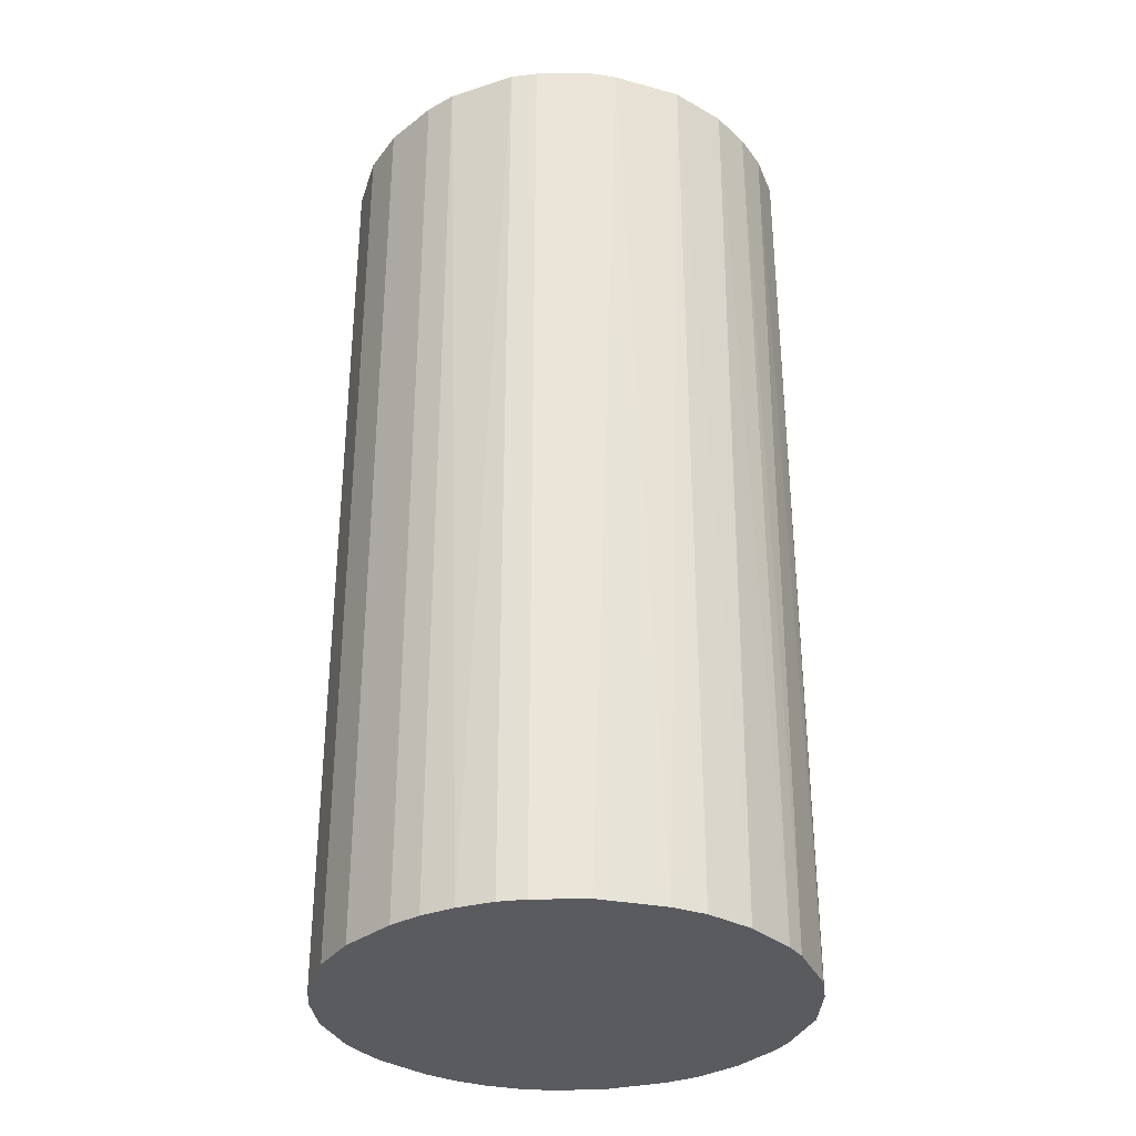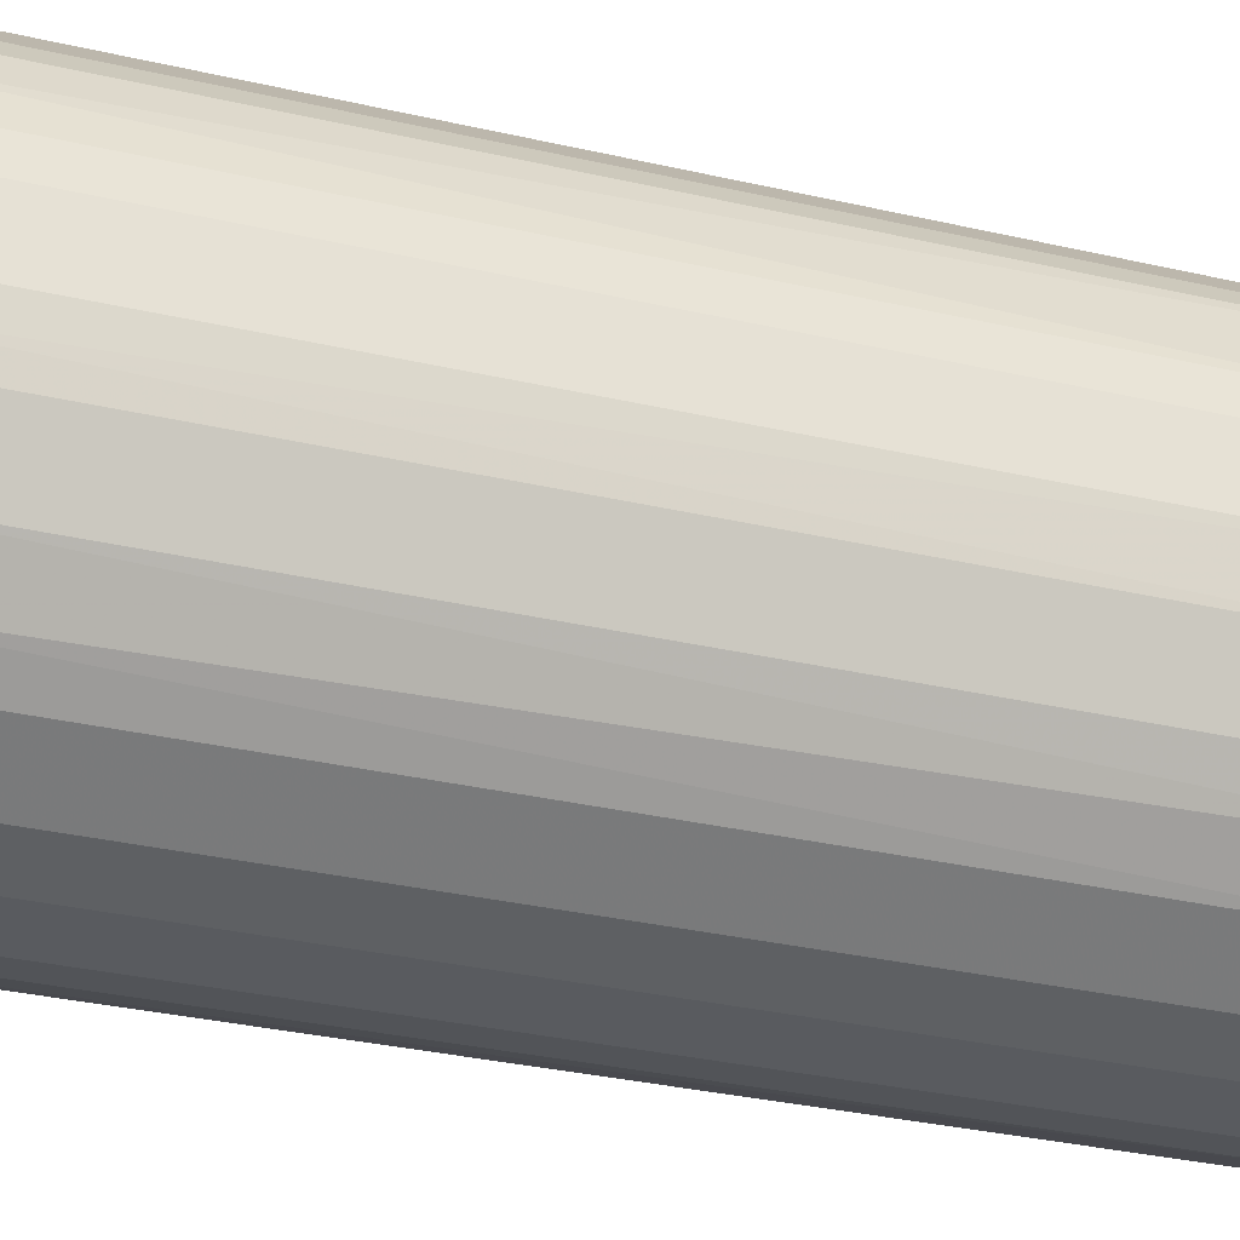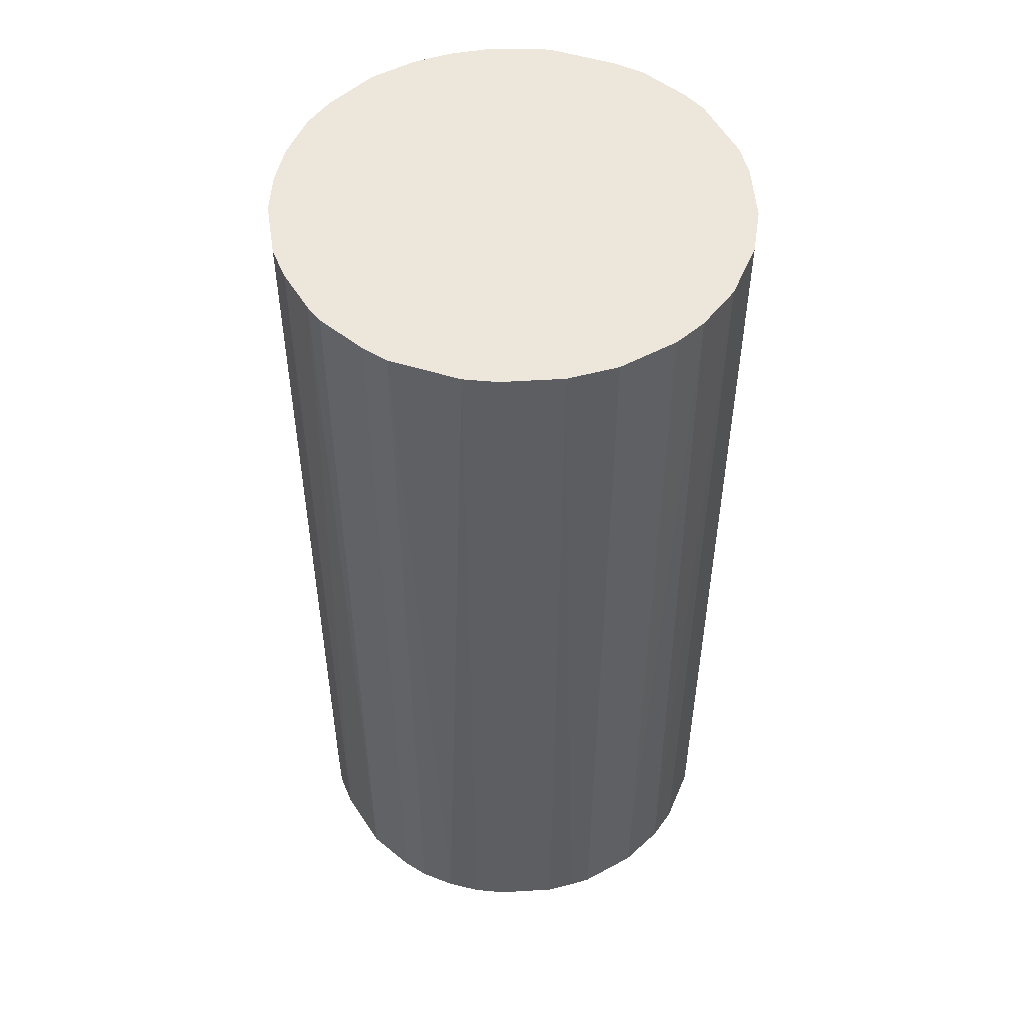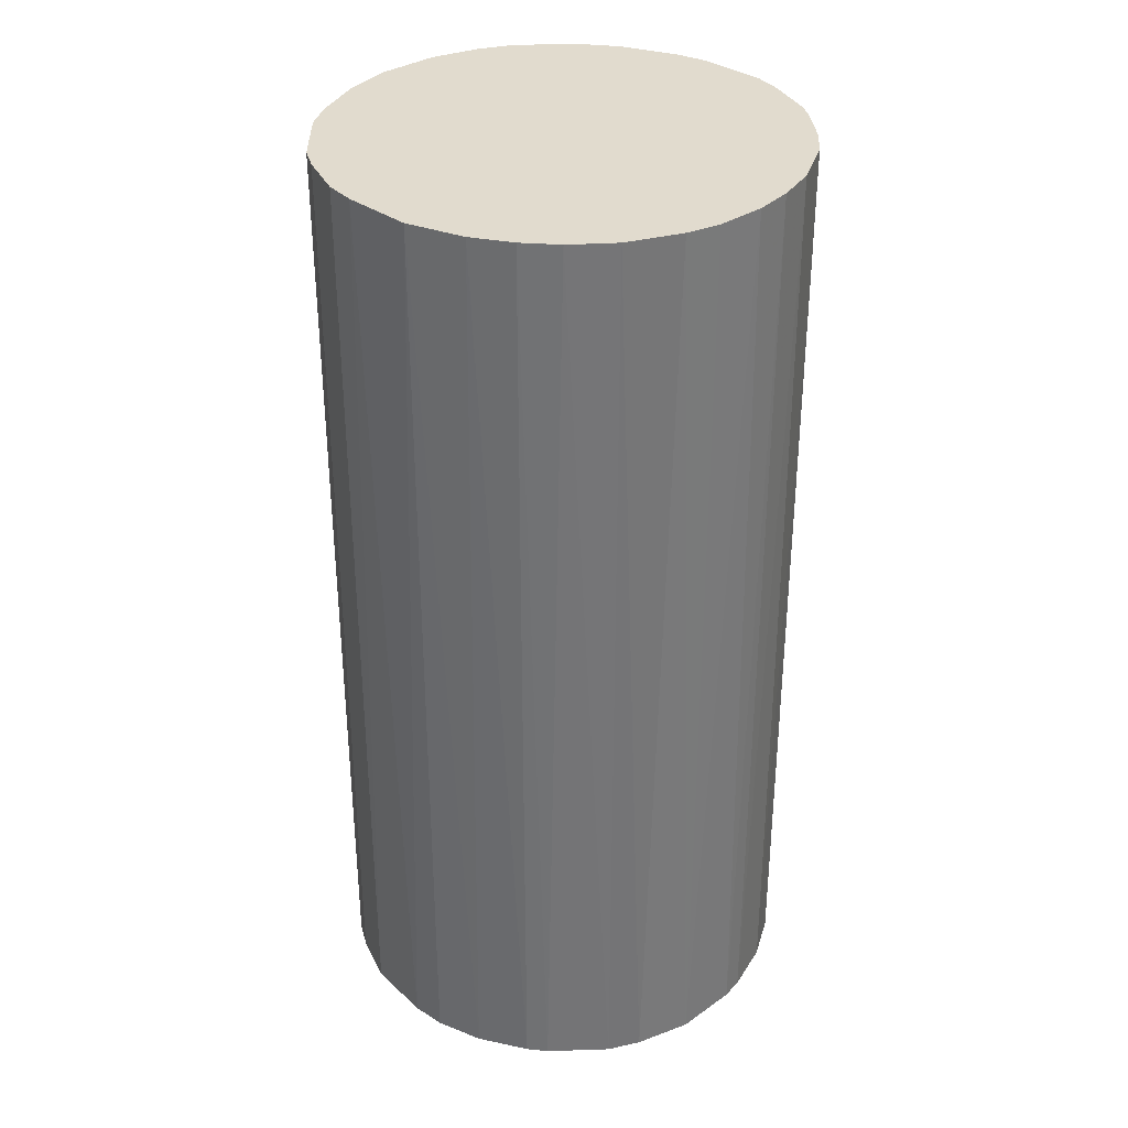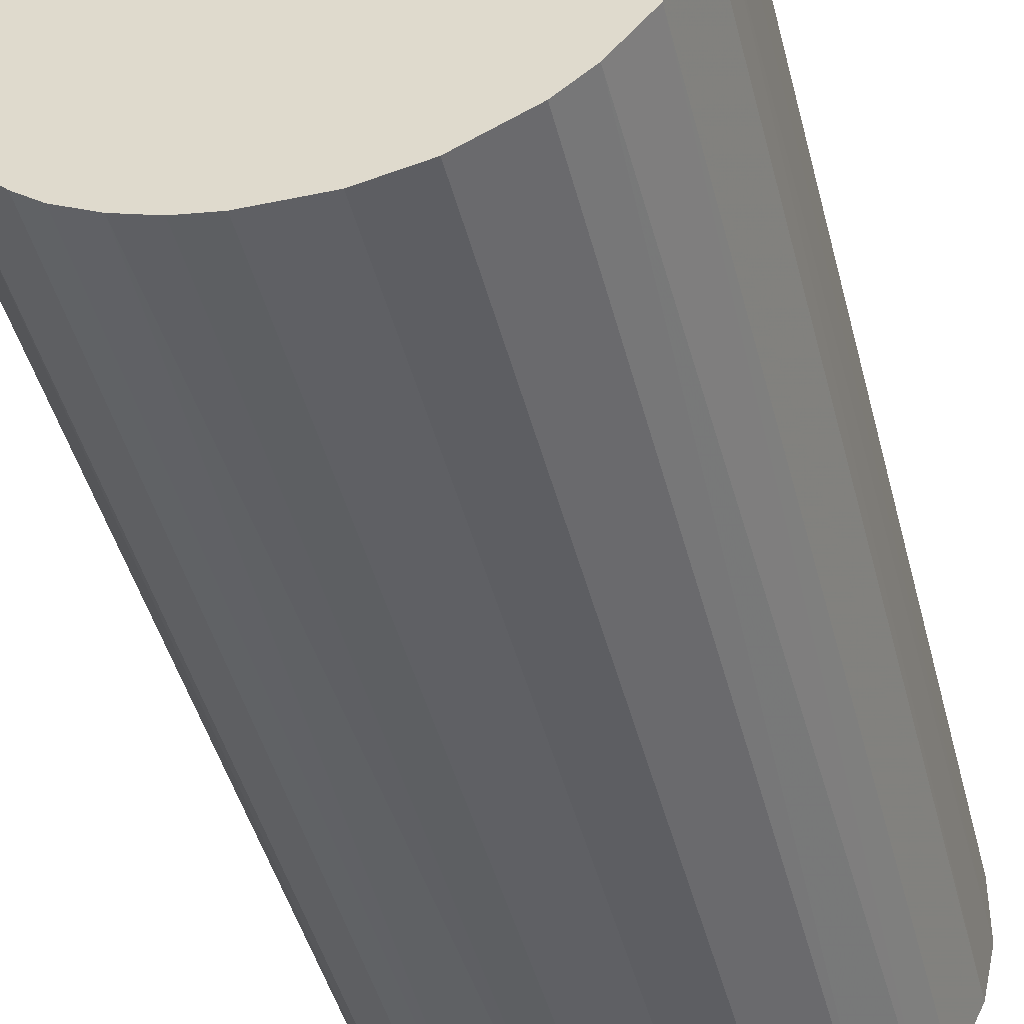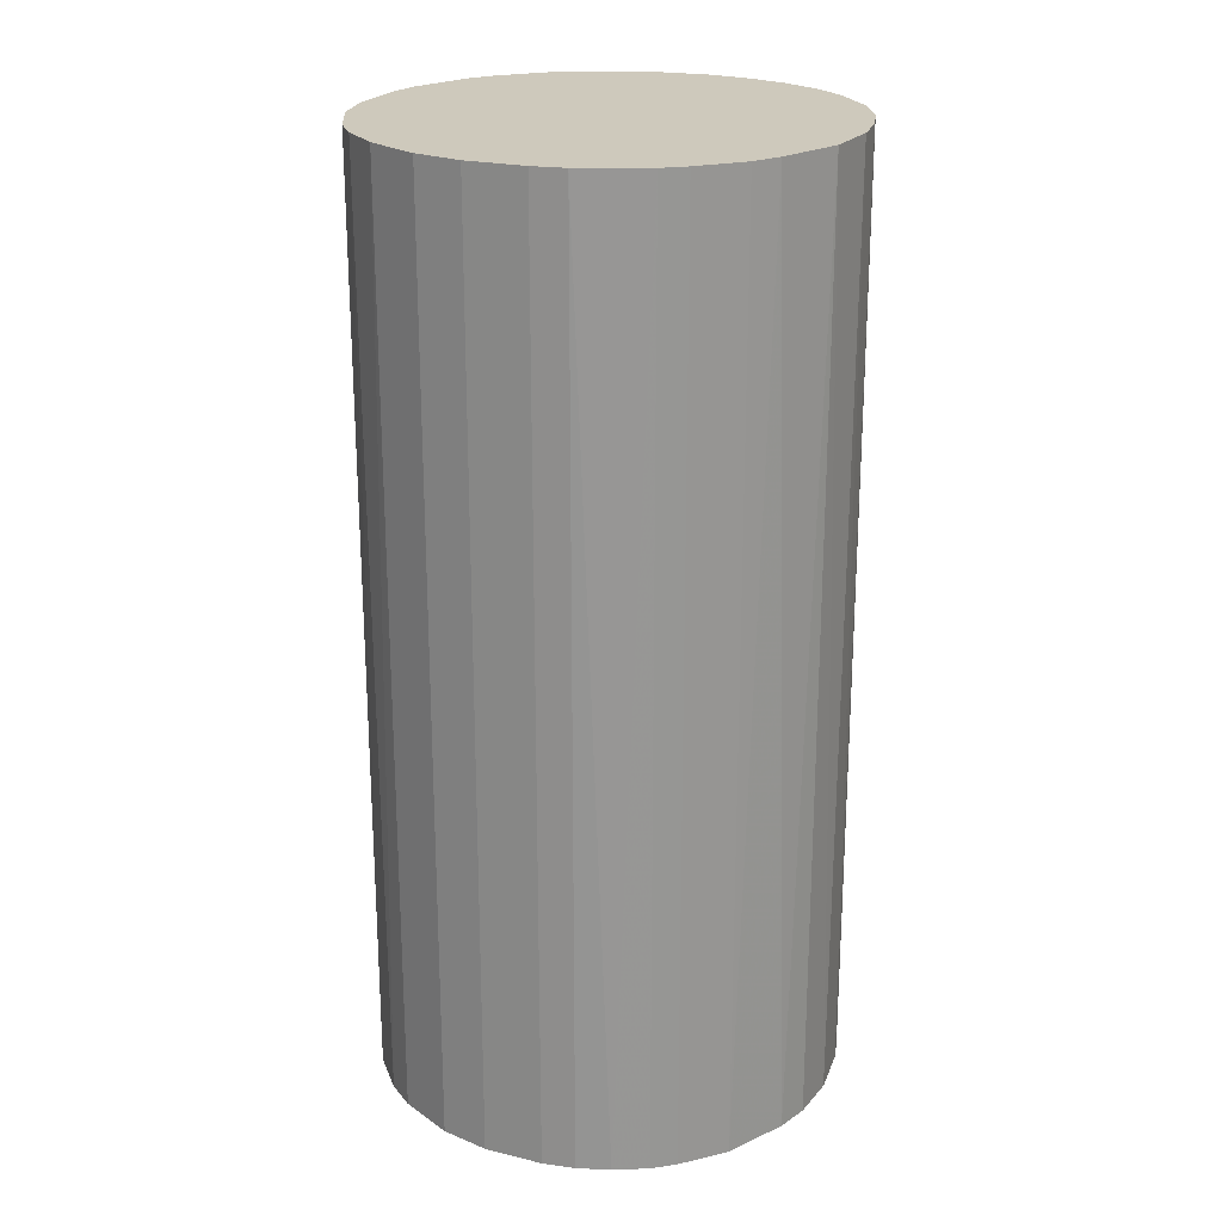
<metadata>
{"format":"obj","ext":"obj","renderer":"f3d","projection":"perspective","resolution":1024,"background":"white","views":[{"elev":-32.7,"azim":46.6,"up":"+Z"},{"elev":-32.2,"azim":-108.0,"up":"+Y"},{"elev":51.2,"azim":-93.8,"up":"+Z"},{"elev":33.8,"azim":111.9,"up":"+Z"},{"elev":-44.1,"azim":-166.1,"up":"+Y"},{"elev":22.3,"azim":22.9,"up":"+Z"}]}
</metadata>
<code>
o convex_0
v -0.02095 -0.005397 -0.04389
v 0.02169 0.000616 0.04389
v 0.02118 0.004631 0.04389
v -0.02145 -0.002889 0.04389
v -0.000381 0.02169 -0.04389
v 0.01165 -0.01844 -0.04389
v -0.002889 -0.02145 0.04389
v -0.01192 0.01817 0.04389
v 0.02068 0.006637 -0.04389
v 0.01216 0.01817 0.04389
v -0.01844 0.01165 -0.04389
v -0.01242 -0.01793 -0.04389
v 0.01717 -0.01342 0.04389
v 0.02018 -0.007906 -0.04389
v -0.01593 -0.01493 0.04389
v 0.01216 0.01817 -0.04389
v 0.000616 0.02169 0.04389
v -0.02095 0.005632 0.04389
v -0.002889 -0.02145 -0.04389
v 0.005632 -0.02095 0.04389
v -0.007906 0.02018 -0.04389
v 0.01817 0.01215 0.04389
v -0.02145 0.002621 -0.04389
v -0.01794 -0.01242 -0.04389
v -0.01844 0.01165 0.04389
v -0.007403 -0.02044 0.04389
v 0.006637 0.02068 -0.04389
v 0.002621 -0.02145 -0.04389
v -0.02045 -0.007403 0.04389
v 0.01617 0.01466 -0.04389
v -0.01342 0.01717 -0.04389
v 0.02169 -0.000381 -0.04389
v 0.02118 -0.004895 0.04389
v -0.004899 0.02118 0.04389
v 0.01165 -0.01844 0.04389
v 0.01717 -0.01342 -0.04389
v 0.00814 0.02017 0.04389
v -0.01242 -0.01793 0.04389
v -0.007403 -0.02044 -0.04389
v -0.01994 0.008643 -0.04389
v 0.008643 -0.01994 -0.04389
v -0.01693 0.01366 0.04389
v 0.01817 0.01215 -0.04389
v 0.02018 0.00814 0.04389
v -0.01794 -0.01242 0.04389
v 0.01466 0.01616 0.04389
v 0.01868 -0.01092 0.04389
v 0.01366 -0.01693 -0.04389
v -0.01493 -0.01593 -0.04389
v -0.004899 0.02118 -0.04389
v 0.02118 -0.004895 -0.04389
v 0.004627 0.02118 0.04389
v 0.002621 -0.02145 0.04389
v -0.02145 0.002621 0.04389
v -0.02145 -0.002889 -0.04389
v -0.02045 -0.007403 -0.04389
v 0.02118 0.004631 -0.04389
v -0.007906 0.02018 0.04389
v 0.004627 0.02118 -0.04389
v -0.01342 0.01717 0.04389
v 0.01366 -0.01693 0.04389
v -0.01693 0.01366 -0.04389
v 0.005632 -0.02095 -0.04389
v -0.02095 0.005632 -0.04389
f 18 40 64
f 2 3 4
f 1 5 6
f 2 4 7
f 4 3 8
f 6 5 9
f 8 3 10
f 5 1 11
f 1 6 12
f 2 7 13
f 6 9 14
f 7 4 15
f 9 5 16
f 8 10 17
f 4 8 18
f 12 6 19
f 13 7 20
f 5 11 21
f 10 3 22
f 11 1 23
f 1 12 24
f 18 8 25
f 7 15 26
f 19 7 26
f 16 5 27
f 19 6 28
f 7 19 28
f 4 1 29
f 15 4 29
f 9 16 30
f 21 11 31
f 8 21 31
f 14 9 32
f 2 13 33
f 32 2 33
f 17 5 34
f 8 17 34
f 13 20 35
f 6 14 36
f 10 16 37
f 17 10 37
f 16 27 37
f 26 15 38
f 12 26 38
f 12 19 39
f 26 12 39
f 19 26 39
f 11 23 40
f 25 11 40
f 18 25 40
f 28 6 41
f 6 35 41
f 35 20 41
f 25 8 42
f 11 25 42
f 9 30 43
f 30 22 43
f 3 9 44
f 22 3 44
f 9 43 44
f 43 22 44
f 24 15 45
f 15 29 45
f 29 24 45
f 16 10 46
f 10 22 46
f 30 16 46
f 22 30 46
f 14 33 47
f 33 13 47
f 13 36 47
f 36 14 47
f 35 6 48
f 6 36 48
f 36 13 48
f 24 12 49
f 15 24 49
f 12 38 49
f 38 15 49
f 5 21 50
f 34 5 50
f 21 34 50
f 14 32 51
f 33 14 51
f 32 33 51
f 17 37 52
f 37 27 52
f 20 7 53
f 7 28 53
f 28 20 53
f 4 18 54
f 23 4 54
f 18 23 54
f 1 4 55
f 23 1 55
f 4 23 55
f 1 24 56
f 29 1 56
f 24 29 56
f 3 2 57
f 9 3 57
f 2 32 57
f 32 9 57
f 21 8 58
f 8 34 58
f 34 21 58
f 5 17 59
f 27 5 59
f 17 52 59
f 52 27 59
f 8 31 60
f 42 8 60
f 31 42 60
f 13 35 61
f 35 48 61
f 48 13 61
f 31 11 62
f 11 42 62
f 42 31 62
f 20 28 63
f 28 41 63
f 41 20 63
f 23 18 64
f 40 23 64

</code>
